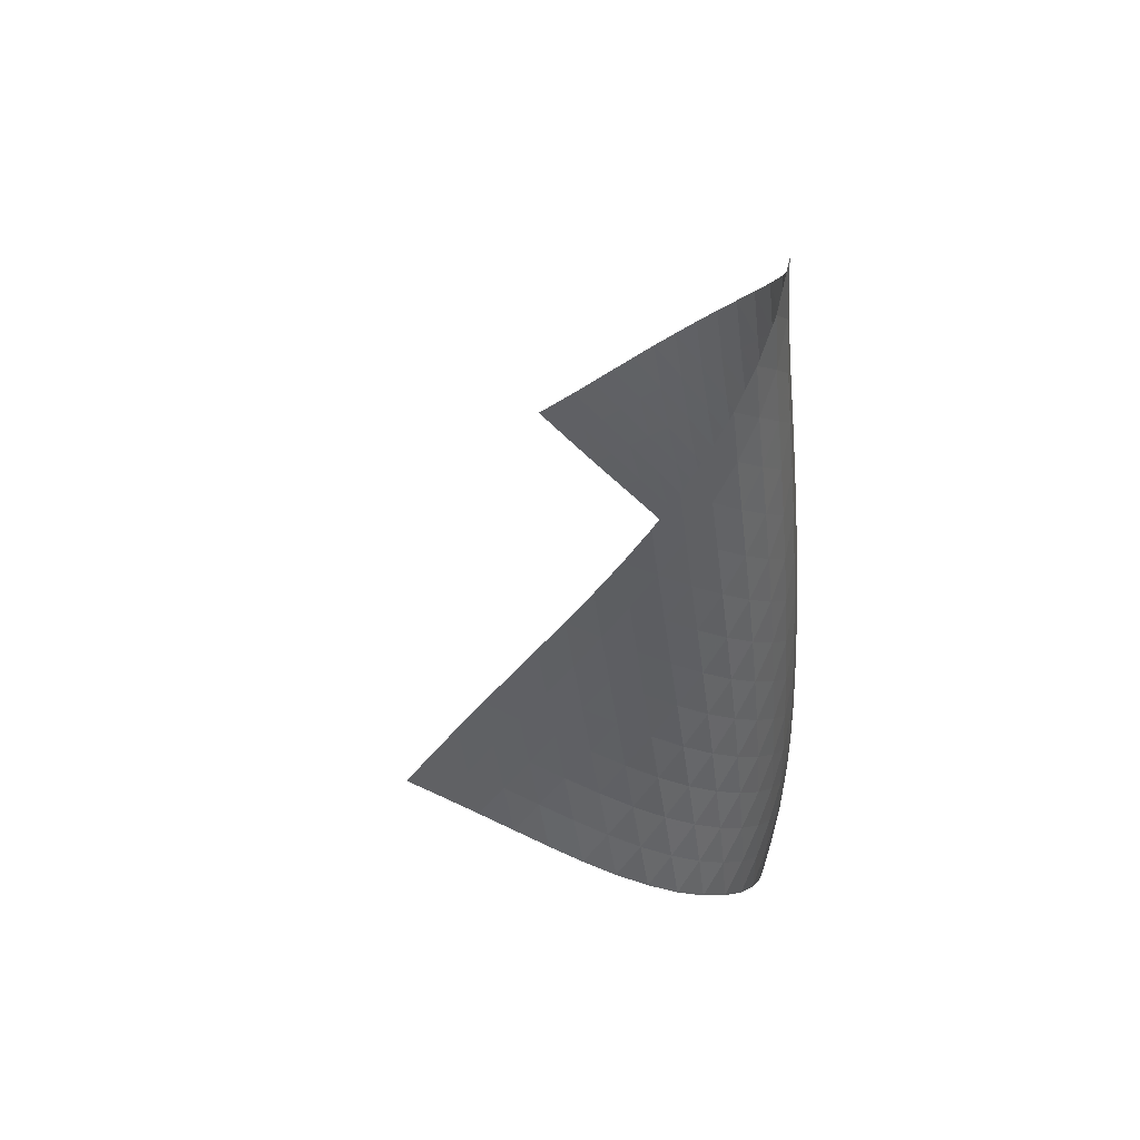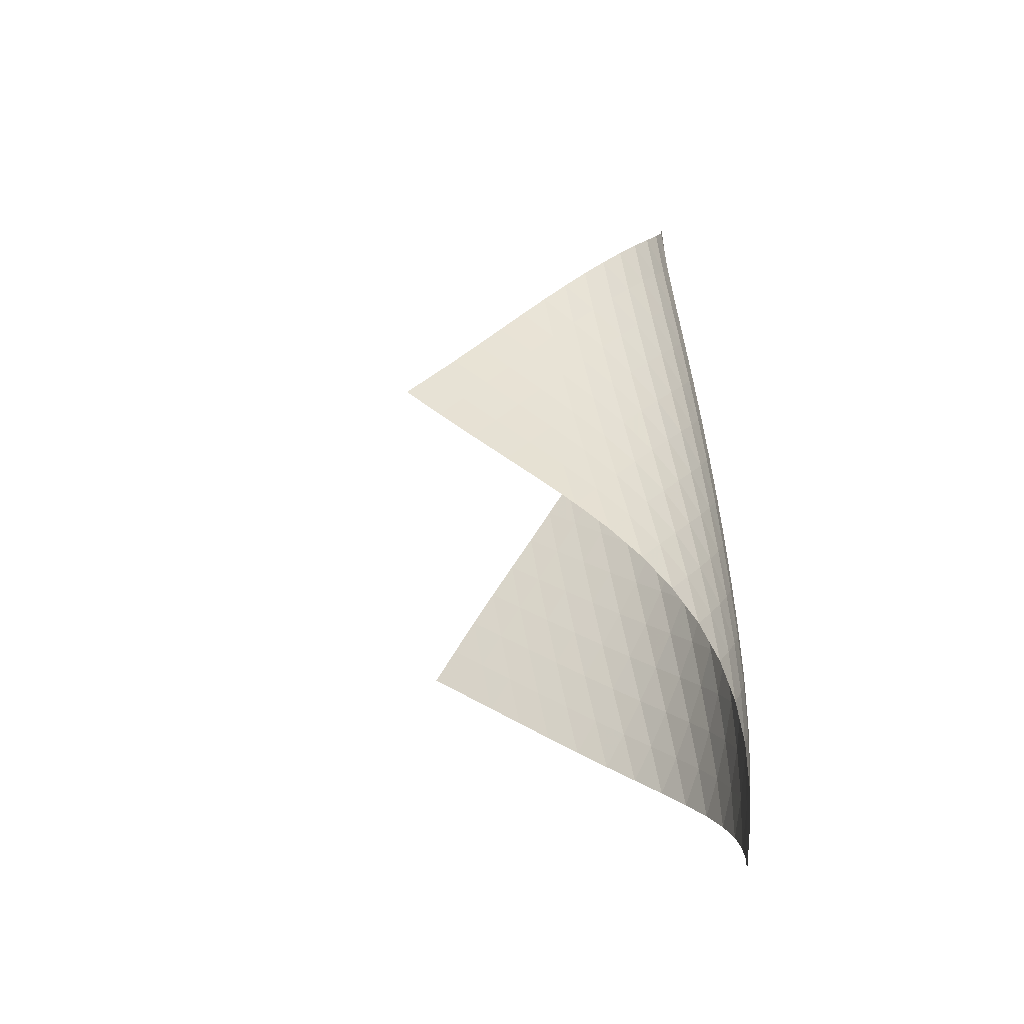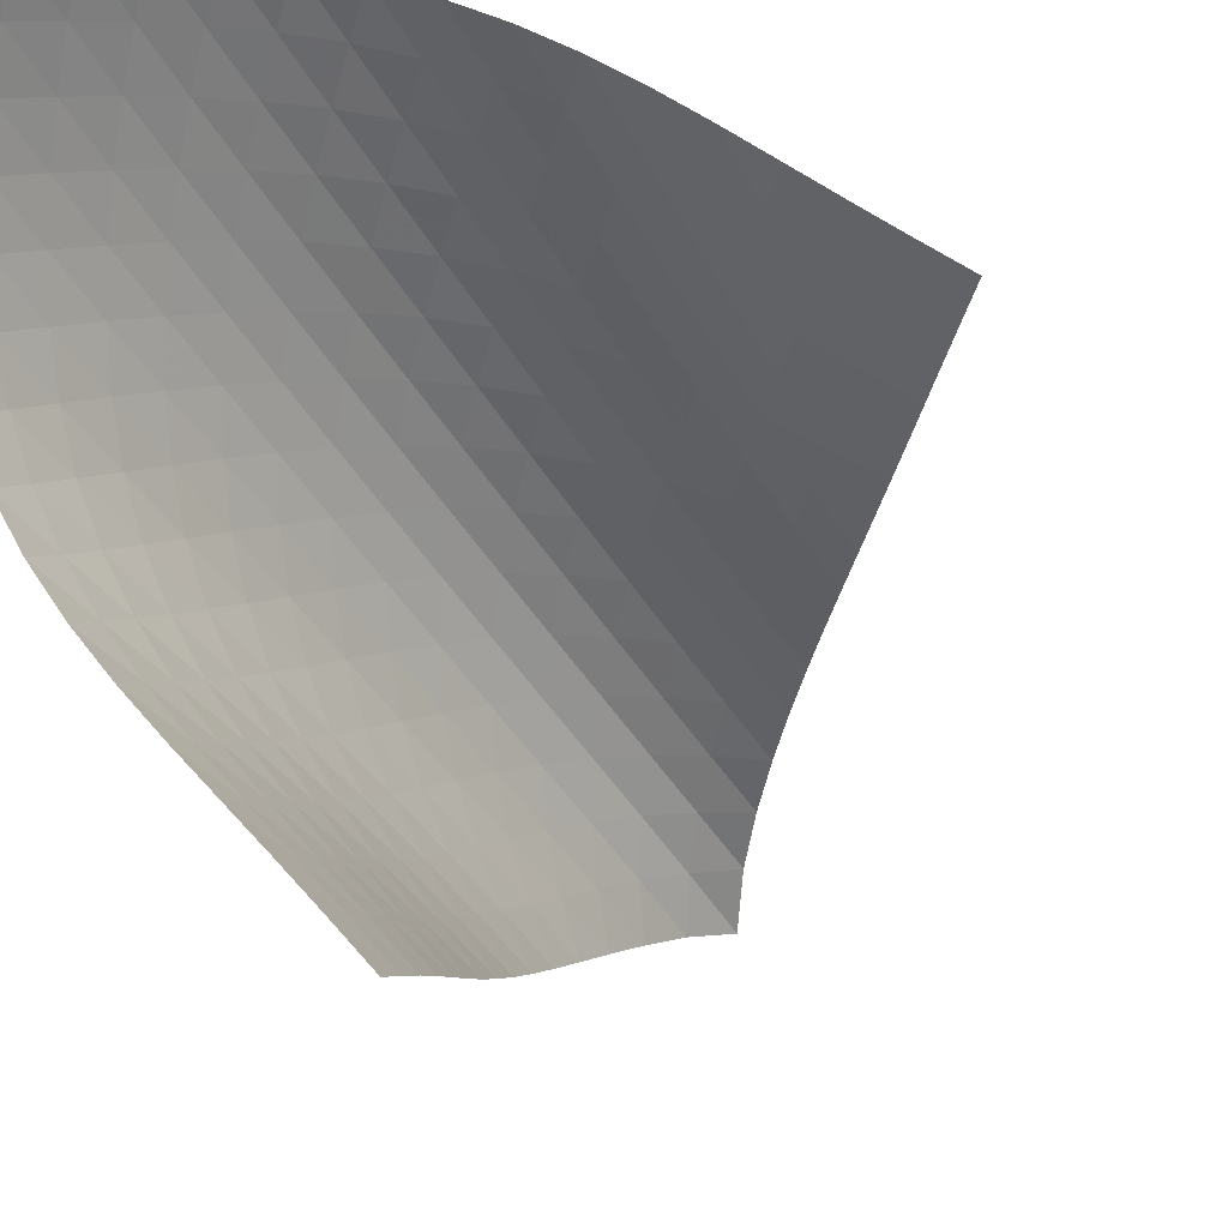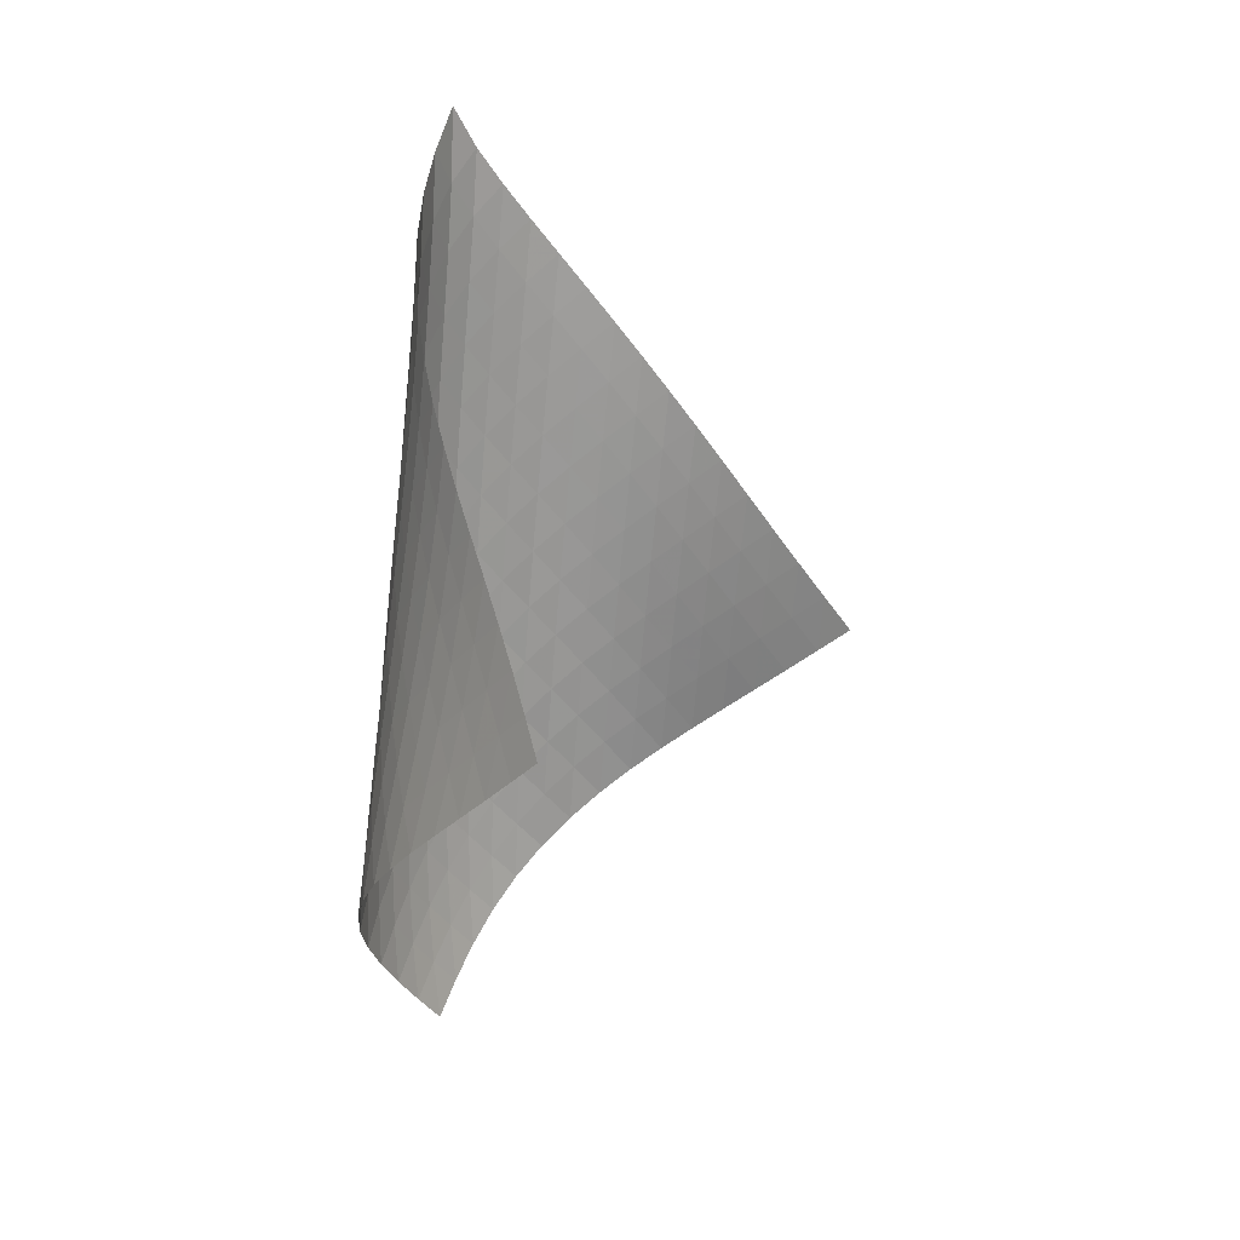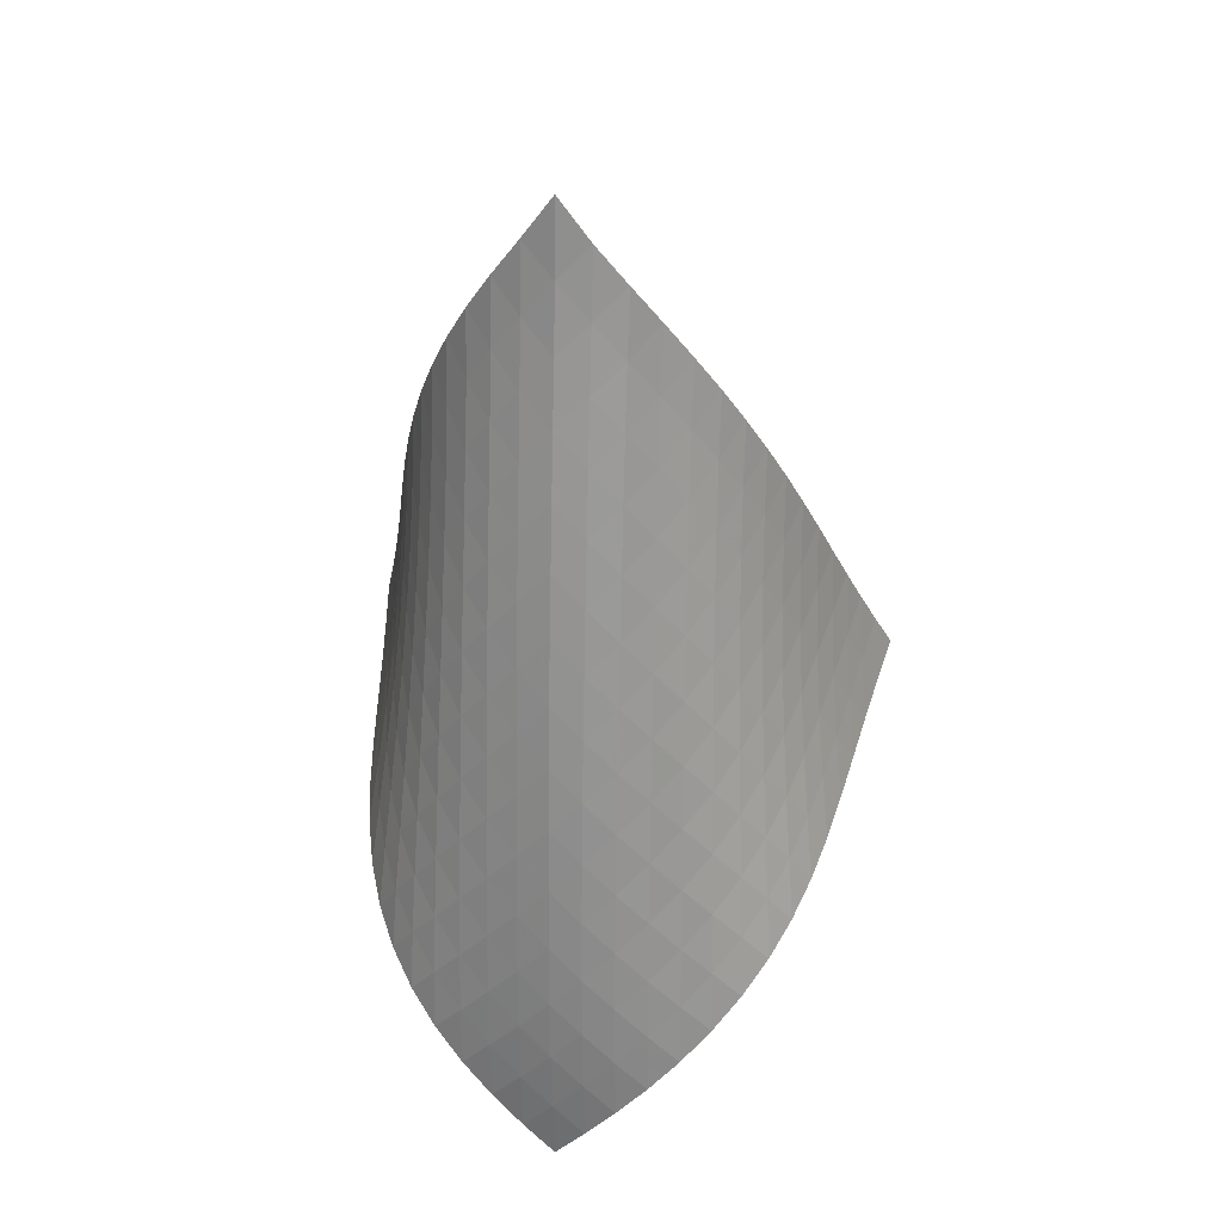
<metadata>
{"format":"obj","ext":"obj","renderer":"f3d","projection":"perspective","resolution":1024,"background":"white","views":[{"elev":49.9,"azim":-121.0,"up":"+Y"},{"elev":-39.8,"azim":-133.3,"up":"+Y"},{"elev":-41.6,"azim":26.1,"up":"+Z"},{"elev":15.3,"azim":80.8,"up":"+Y"},{"elev":27.0,"azim":-31.6,"up":"+Y"}]}
</metadata>
<code>
v -6.497 -0.05042 6.497
v 1.348 -10.52 5.993
v -5.993 -10.52 -1.348
v -7.062 -18.91 7.062
v -6.135 -9.842 -0.8317
v -6.289 -9.157 -0.3213
v -6.459 -8.469 0.1821
v -6.642 -7.779 0.6812
v -6.828 -7.089 1.18
v -7.007 -6.4 1.685
v -7.169 -5.713 2.198
v -7.303 -5.027 2.724
v -7.399 -4.341 3.261
v -7.446 -3.655 3.811
v -7.431 -2.968 4.369
v -7.342 -2.278 4.93
v -7.166 -1.58 5.485
v -6.89 -0.8584 6.017
v -6.017 -0.8584 6.89
v -5.485 -1.58 7.166
v -4.93 -2.278 7.342
v -4.369 -2.968 7.431
v -3.811 -3.655 7.446
v -3.261 -4.341 7.399
v -2.724 -5.027 7.303
v -2.198 -5.713 7.169
v -1.685 -6.4 7.007
v -1.18 -7.089 6.828
v -0.6812 -7.779 6.642
v -0.1821 -8.469 6.459
v 0.3213 -9.157 6.289
v 0.8317 -9.842 6.135
v 0.7711 -11.04 6.381
v 0.199 -11.56 6.778
v -0.3694 -12.07 7.184
v -0.9392 -12.58 7.59
v -1.519 -13.1 7.977
v -2.117 -13.62 8.322
v -2.738 -14.16 8.599
v -3.376 -14.71 8.781
v -4.018 -15.28 8.849
v -4.644 -15.87 8.796
v -5.232 -16.47 8.622
v -5.768 -17.08 8.339
v -6.246 -17.69 7.97
v -6.673 -18.3 7.537
v -7.537 -18.3 6.673
v -7.97 -17.69 6.246
v -8.339 -17.08 5.768
v -8.622 -16.47 5.232
v -8.796 -15.87 4.644
v -8.849 -15.28 4.018
v -8.781 -14.71 3.376
v -8.599 -14.16 2.738
v -8.322 -13.62 2.117
v -7.977 -13.1 1.519
v -7.59 -12.58 0.9392
v -7.184 -12.07 0.3694
v -6.778 -11.56 -0.199
v -6.381 -11.04 -0.7711
v -6.546 -1.491 6.546
v -6.951 -2.166 6.094
v -7.242 -2.845 5.58
v -7.429 -3.524 5.034
v -7.527 -4.204 4.477
v -7.551 -4.884 3.919
v -7.514 -5.565 3.369
v -7.428 -6.248 2.829
v -7.306 -6.931 2.301
v -7.158 -7.616 1.784
v -6.996 -8.303 1.274
v -6.83 -8.99 0.7669
v -6.67 -9.676 0.2586
v -6.521 -10.36 -0.2543
v -6.094 -2.166 6.951
v -6.624 -2.791 6.624
v -7.043 -3.439 6.188
v -7.345 -4.099 5.681
v -7.541 -4.766 5.138
v -7.647 -5.437 4.581
v -7.679 -6.111 4.022
v -7.652 -6.787 3.469
v -7.578 -7.466 2.926
v -7.469 -8.146 2.394
v -7.337 -8.828 1.871
v -7.195 -9.511 1.354
v -7.051 -10.19 0.8379
v -6.913 -10.88 0.3203
v -5.58 -2.845 7.242
v -6.188 -3.439 7.043
v -6.719 -4.058 6.719
v -7.142 -4.696 6.286
v -7.453 -5.346 5.782
v -7.659 -6.004 5.24
v -7.777 -6.668 4.681
v -7.822 -7.335 4.119
v -7.809 -8.006 3.563
v -7.75 -8.68 3.015
v -7.659 -9.356 2.476
v -7.549 -10.03 1.946
v -7.429 -10.71 1.419
v -7.308 -11.39 0.8934
v -5.034 -3.524 7.429
v -5.681 -4.099 7.345
v -6.286 -4.696 7.142
v -6.812 -5.312 6.812
v -7.237 -5.945 6.379
v -7.556 -6.588 5.877
v -7.775 -7.24 5.336
v -7.909 -7.897 4.776
v -7.972 -8.558 4.212
v -7.979 -9.223 3.65
v -7.942 -9.891 3.096
v -7.875 -10.56 2.549
v -7.79 -11.23 2.008
v -7.695 -11.91 1.471
v -4.477 -4.204 7.527
v -5.138 -4.766 7.541
v -5.782 -5.346 7.453
v -6.379 -5.945 7.237
v -6.9 -6.56 6.9
v -7.325 -7.189 6.466
v -7.652 -7.828 5.966
v -7.886 -8.473 5.426
v -8.039 -9.124 4.867
v -8.125 -9.778 4.299
v -8.157 -10.44 3.732
v -8.148 -11.1 3.17
v -8.11 -11.76 2.613
v -8.053 -12.43 2.063
v -3.919 -4.884 7.551
v -4.581 -5.437 7.647
v -5.24 -6.004 7.659
v -5.877 -6.588 7.556
v -6.466 -7.189 7.325
v -6.98 -7.805 6.98
v -7.405 -8.431 6.545
v -7.74 -9.066 6.047
v -7.989 -9.706 5.51
v -8.164 -10.35 4.95
v -8.276 -11 4.381
v -8.339 -11.65 3.809
v -8.363 -12.3 3.24
v -8.358 -12.96 2.675
v -3.369 -5.565 7.514
v -4.022 -6.111 7.679
v -4.681 -6.668 7.777
v -5.336 -7.24 7.775
v -5.966 -7.828 7.652
v -6.545 -8.431 7.405
v -7.052 -9.047 7.052
v -7.476 -9.672 6.615
v -7.818 -10.3 6.119
v -8.084 -10.94 5.585
v -8.282 -11.57 5.027
v -8.425 -12.22 4.458
v -8.522 -12.86 3.883
v -8.58 -13.51 3.308
v -2.829 -6.248 7.428
v -3.469 -6.787 7.652
v -4.119 -7.335 7.822
v -4.776 -7.897 7.909
v -5.426 -8.473 7.886
v -6.047 -9.066 7.74
v -6.615 -9.672 7.476
v -7.114 -10.29 7.114
v -7.538 -10.91 6.675
v -7.887 -11.54 6.182
v -8.169 -12.17 5.651
v -8.393 -12.8 5.097
v -8.567 -13.43 4.529
v -8.698 -14.07 3.953
v -2.301 -6.931 7.306
v -2.926 -7.466 7.578
v -3.563 -8.006 7.809
v -4.212 -8.558 7.972
v -4.867 -9.124 8.039
v -5.51 -9.706 7.989
v -6.119 -10.3 7.818
v -6.675 -10.91 7.538
v -7.166 -11.53 7.166
v -7.588 -12.15 6.725
v -7.945 -12.77 6.233
v -8.244 -13.4 5.707
v -8.494 -14.02 5.158
v -8.697 -14.65 4.593
v -1.784 -7.616 7.158
v -2.394 -8.146 7.469
v -3.015 -8.68 7.75
v -3.65 -9.223 7.979
v -4.299 -9.778 8.125
v -4.95 -10.35 8.164
v -5.585 -10.94 8.084
v -6.182 -11.54 7.887
v -6.725 -12.15 7.588
v -7.207 -12.76 7.207
v -7.627 -13.38 6.763
v -7.991 -14.01 6.273
v -8.306 -14.63 5.752
v -8.577 -15.25 5.207
v -1.274 -8.303 6.996
v -1.871 -8.828 7.337
v -2.476 -9.356 7.659
v -3.096 -9.891 7.942
v -3.732 -10.44 8.157
v -4.381 -11 8.276
v -5.027 -11.57 8.282
v -5.651 -12.17 8.169
v -6.233 -12.77 7.945
v -6.763 -13.38 7.627
v -7.234 -14 7.234
v -7.65 -14.62 6.785
v -8.018 -15.24 6.296
v -8.343 -15.85 5.777
v -0.7669 -8.99 6.83
v -1.354 -9.511 7.195
v -1.946 -10.03 7.549
v -2.549 -10.56 7.875
v -3.17 -11.1 8.148
v -3.809 -11.65 8.339
v -4.458 -12.22 8.425
v -5.097 -12.8 8.393
v -5.707 -13.4 8.244
v -6.273 -14.01 7.991
v -6.785 -14.62 7.65
v -7.241 -15.24 7.241
v -7.649 -15.85 6.784
v -8.014 -16.47 6.291
v -0.2586 -9.676 6.67
v -0.8379 -10.19 7.051
v -1.419 -10.71 7.429
v -2.008 -11.23 7.79
v -2.613 -11.76 8.11
v -3.24 -12.3 8.363
v -3.883 -12.86 8.522
v -4.529 -13.43 8.567
v -5.158 -14.02 8.494
v -5.752 -14.63 8.306
v -6.296 -15.24 8.018
v -6.784 -15.85 7.649
v -7.22 -16.47 7.22
v -7.613 -17.08 6.749
v 0.2543 -10.36 6.521
v -0.3203 -10.88 6.913
v -0.8934 -11.39 7.308
v -1.471 -11.91 7.695
v -2.063 -12.43 8.053
v -2.675 -12.96 8.358
v -3.308 -13.51 8.58
v -3.953 -14.07 8.698
v -4.593 -14.65 8.697
v -5.207 -15.25 8.577
v -5.777 -15.85 8.343
v -6.291 -16.47 8.014
v -6.749 -17.08 7.613
v -7.16 -17.69 7.16
f 256 46 4
f 256 4 47
f 5 74 60
f 5 60 3
f 74 88 59
f 74 59 60
f 88 102 58
f 88 58 59
f 102 116 57
f 102 57 58
f 116 130 56
f 116 56 57
f 130 144 55
f 130 55 56
f 144 158 54
f 144 54 55
f 158 172 53
f 158 53 54
f 172 186 52
f 172 52 53
f 186 200 51
f 186 51 52
f 200 214 50
f 200 50 51
f 214 228 49
f 214 49 50
f 228 242 48
f 228 48 49
f 242 256 47
f 242 47 48
f 1 19 61
f 1 61 18
f 18 61 62
f 18 62 17
f 17 62 63
f 17 63 16
f 16 63 64
f 16 64 15
f 15 64 65
f 15 65 14
f 14 65 66
f 14 66 13
f 13 66 67
f 13 67 12
f 12 67 68
f 12 68 11
f 11 68 69
f 11 69 10
f 10 69 70
f 10 70 9
f 9 70 71
f 9 71 8
f 8 71 72
f 8 72 7
f 7 72 73
f 7 73 6
f 6 73 74
f 6 74 5
f 19 20 75
f 19 75 61
f 61 75 76
f 61 76 62
f 62 76 77
f 62 77 63
f 63 77 78
f 63 78 64
f 64 78 79
f 64 79 65
f 65 79 80
f 65 80 66
f 66 80 81
f 66 81 67
f 67 81 82
f 67 82 68
f 68 82 83
f 68 83 69
f 69 83 84
f 69 84 70
f 70 84 85
f 70 85 71
f 71 85 86
f 71 86 72
f 72 86 87
f 72 87 73
f 73 87 88
f 73 88 74
f 20 21 89
f 20 89 75
f 75 89 90
f 75 90 76
f 76 90 91
f 76 91 77
f 77 91 92
f 77 92 78
f 78 92 93
f 78 93 79
f 79 93 94
f 79 94 80
f 80 94 95
f 80 95 81
f 81 95 96
f 81 96 82
f 82 96 97
f 82 97 83
f 83 97 98
f 83 98 84
f 84 98 99
f 84 99 85
f 85 99 100
f 85 100 86
f 86 100 101
f 86 101 87
f 87 101 102
f 87 102 88
f 21 22 103
f 21 103 89
f 89 103 104
f 89 104 90
f 90 104 105
f 90 105 91
f 91 105 106
f 91 106 92
f 92 106 107
f 92 107 93
f 93 107 108
f 93 108 94
f 94 108 109
f 94 109 95
f 95 109 110
f 95 110 96
f 96 110 111
f 96 111 97
f 97 111 112
f 97 112 98
f 98 112 113
f 98 113 99
f 99 113 114
f 99 114 100
f 100 114 115
f 100 115 101
f 101 115 116
f 101 116 102
f 22 23 117
f 22 117 103
f 103 117 118
f 103 118 104
f 104 118 119
f 104 119 105
f 105 119 120
f 105 120 106
f 106 120 121
f 106 121 107
f 107 121 122
f 107 122 108
f 108 122 123
f 108 123 109
f 109 123 124
f 109 124 110
f 110 124 125
f 110 125 111
f 111 125 126
f 111 126 112
f 112 126 127
f 112 127 113
f 113 127 128
f 113 128 114
f 114 128 129
f 114 129 115
f 115 129 130
f 115 130 116
f 23 24 131
f 23 131 117
f 117 131 132
f 117 132 118
f 118 132 133
f 118 133 119
f 119 133 134
f 119 134 120
f 120 134 135
f 120 135 121
f 121 135 136
f 121 136 122
f 122 136 137
f 122 137 123
f 123 137 138
f 123 138 124
f 124 138 139
f 124 139 125
f 125 139 140
f 125 140 126
f 126 140 141
f 126 141 127
f 127 141 142
f 127 142 128
f 128 142 143
f 128 143 129
f 129 143 144
f 129 144 130
f 24 25 145
f 24 145 131
f 131 145 146
f 131 146 132
f 132 146 147
f 132 147 133
f 133 147 148
f 133 148 134
f 134 148 149
f 134 149 135
f 135 149 150
f 135 150 136
f 136 150 151
f 136 151 137
f 137 151 152
f 137 152 138
f 138 152 153
f 138 153 139
f 139 153 154
f 139 154 140
f 140 154 155
f 140 155 141
f 141 155 156
f 141 156 142
f 142 156 157
f 142 157 143
f 143 157 158
f 143 158 144
f 25 26 159
f 25 159 145
f 145 159 160
f 145 160 146
f 146 160 161
f 146 161 147
f 147 161 162
f 147 162 148
f 148 162 163
f 148 163 149
f 149 163 164
f 149 164 150
f 150 164 165
f 150 165 151
f 151 165 166
f 151 166 152
f 152 166 167
f 152 167 153
f 153 167 168
f 153 168 154
f 154 168 169
f 154 169 155
f 155 169 170
f 155 170 156
f 156 170 171
f 156 171 157
f 157 171 172
f 157 172 158
f 26 27 173
f 26 173 159
f 159 173 174
f 159 174 160
f 160 174 175
f 160 175 161
f 161 175 176
f 161 176 162
f 162 176 177
f 162 177 163
f 163 177 178
f 163 178 164
f 164 178 179
f 164 179 165
f 165 179 180
f 165 180 166
f 166 180 181
f 166 181 167
f 167 181 182
f 167 182 168
f 168 182 183
f 168 183 169
f 169 183 184
f 169 184 170
f 170 184 185
f 170 185 171
f 171 185 186
f 171 186 172
f 27 28 187
f 27 187 173
f 173 187 188
f 173 188 174
f 174 188 189
f 174 189 175
f 175 189 190
f 175 190 176
f 176 190 191
f 176 191 177
f 177 191 192
f 177 192 178
f 178 192 193
f 178 193 179
f 179 193 194
f 179 194 180
f 180 194 195
f 180 195 181
f 181 195 196
f 181 196 182
f 182 196 197
f 182 197 183
f 183 197 198
f 183 198 184
f 184 198 199
f 184 199 185
f 185 199 200
f 185 200 186
f 28 29 201
f 28 201 187
f 187 201 202
f 187 202 188
f 188 202 203
f 188 203 189
f 189 203 204
f 189 204 190
f 190 204 205
f 190 205 191
f 191 205 206
f 191 206 192
f 192 206 207
f 192 207 193
f 193 207 208
f 193 208 194
f 194 208 209
f 194 209 195
f 195 209 210
f 195 210 196
f 196 210 211
f 196 211 197
f 197 211 212
f 197 212 198
f 198 212 213
f 198 213 199
f 199 213 214
f 199 214 200
f 29 30 215
f 29 215 201
f 201 215 216
f 201 216 202
f 202 216 217
f 202 217 203
f 203 217 218
f 203 218 204
f 204 218 219
f 204 219 205
f 205 219 220
f 205 220 206
f 206 220 221
f 206 221 207
f 207 221 222
f 207 222 208
f 208 222 223
f 208 223 209
f 209 223 224
f 209 224 210
f 210 224 225
f 210 225 211
f 211 225 226
f 211 226 212
f 212 226 227
f 212 227 213
f 213 227 228
f 213 228 214
f 30 31 229
f 30 229 215
f 215 229 230
f 215 230 216
f 216 230 231
f 216 231 217
f 217 231 232
f 217 232 218
f 218 232 233
f 218 233 219
f 219 233 234
f 219 234 220
f 220 234 235
f 220 235 221
f 221 235 236
f 221 236 222
f 222 236 237
f 222 237 223
f 223 237 238
f 223 238 224
f 224 238 239
f 224 239 225
f 225 239 240
f 225 240 226
f 226 240 241
f 226 241 227
f 227 241 242
f 227 242 228
f 31 32 243
f 31 243 229
f 229 243 244
f 229 244 230
f 230 244 245
f 230 245 231
f 231 245 246
f 231 246 232
f 232 246 247
f 232 247 233
f 233 247 248
f 233 248 234
f 234 248 249
f 234 249 235
f 235 249 250
f 235 250 236
f 236 250 251
f 236 251 237
f 237 251 252
f 237 252 238
f 238 252 253
f 238 253 239
f 239 253 254
f 239 254 240
f 240 254 255
f 240 255 241
f 241 255 256
f 241 256 242
f 32 2 33
f 32 33 243
f 243 33 34
f 243 34 244
f 244 34 35
f 244 35 245
f 245 35 36
f 245 36 246
f 246 36 37
f 246 37 247
f 247 37 38
f 247 38 248
f 248 38 39
f 248 39 249
f 249 39 40
f 249 40 250
f 250 40 41
f 250 41 251
f 251 41 42
f 251 42 252
f 252 42 43
f 252 43 253
f 253 43 44
f 253 44 254
f 254 44 45
f 254 45 255
f 255 45 46
f 255 46 256

</code>
